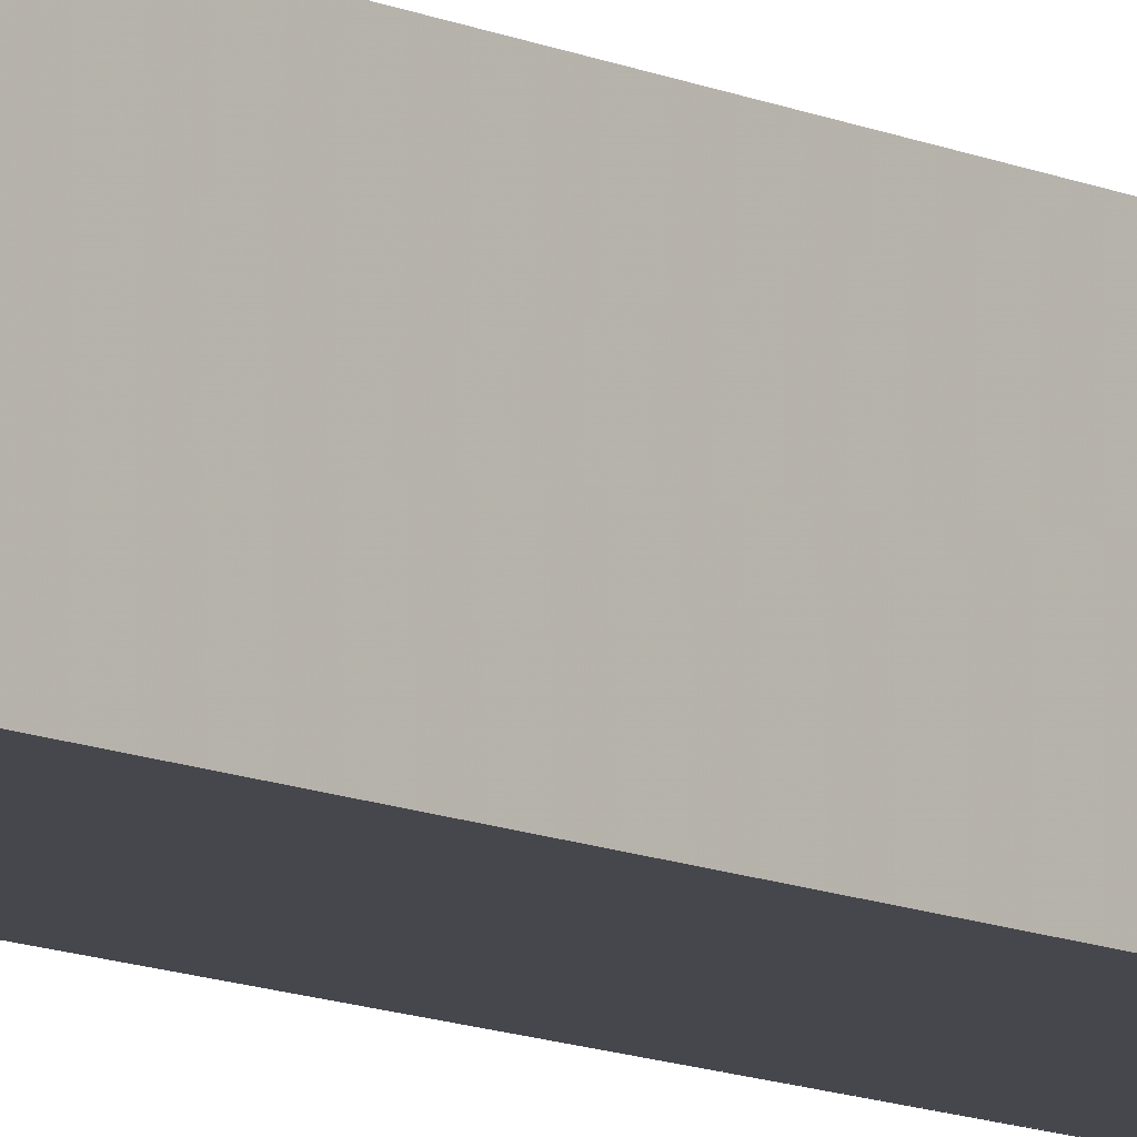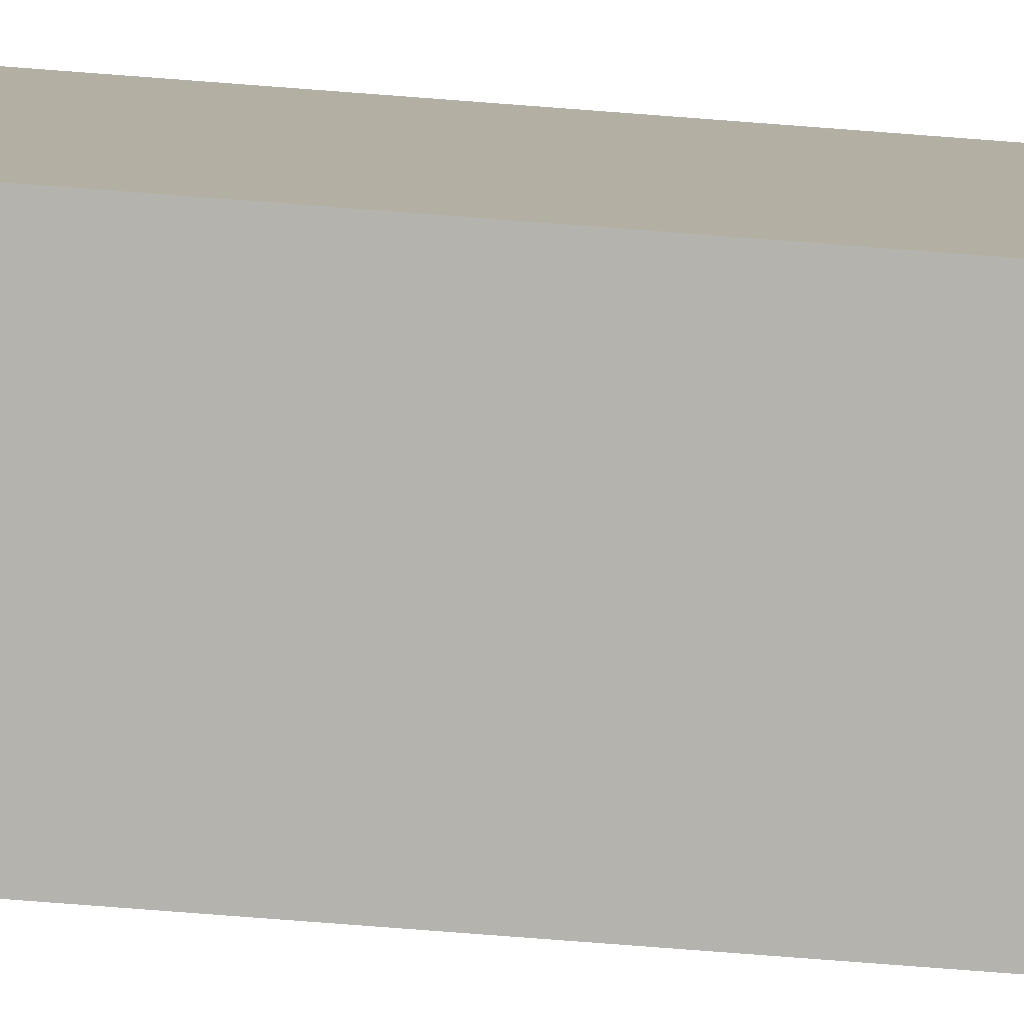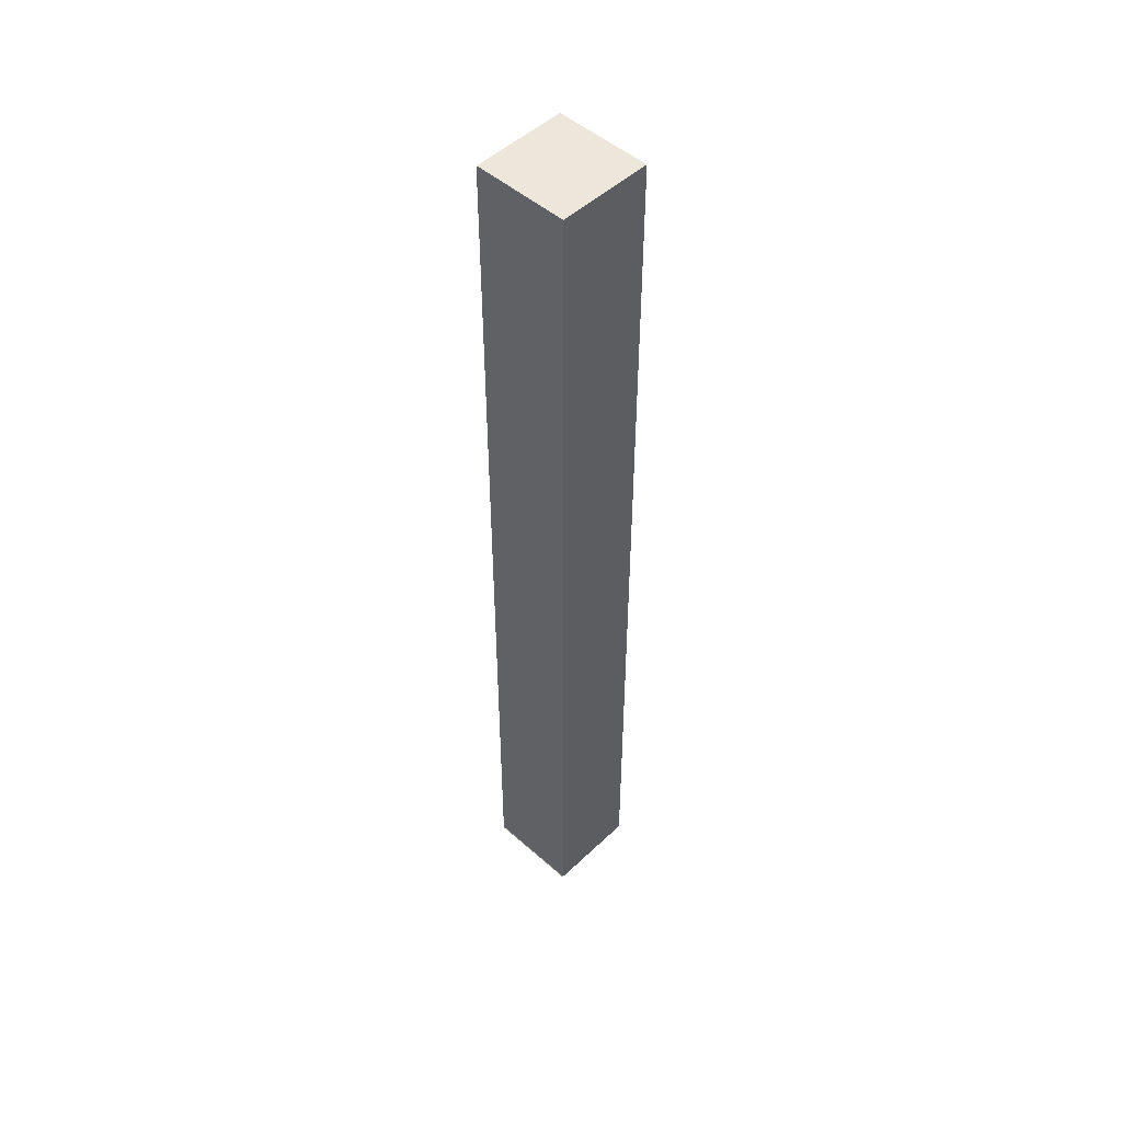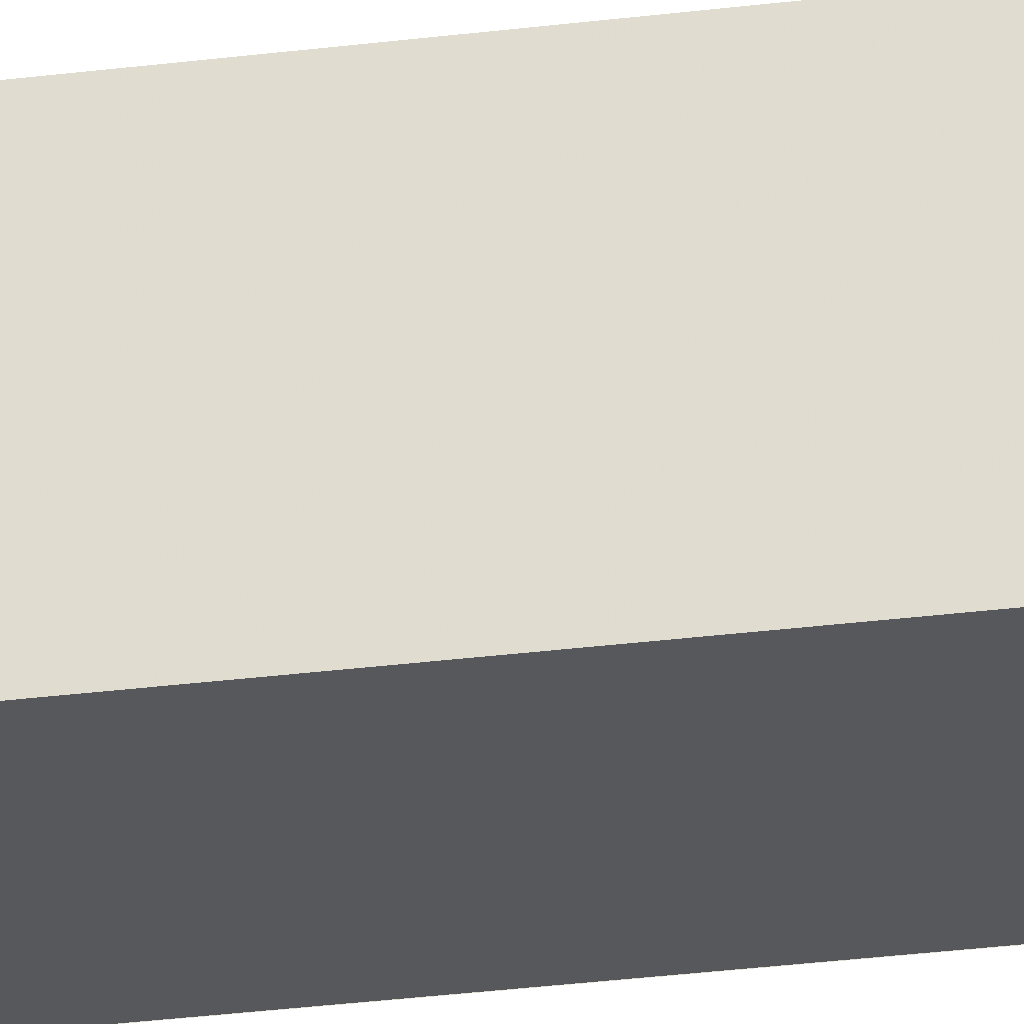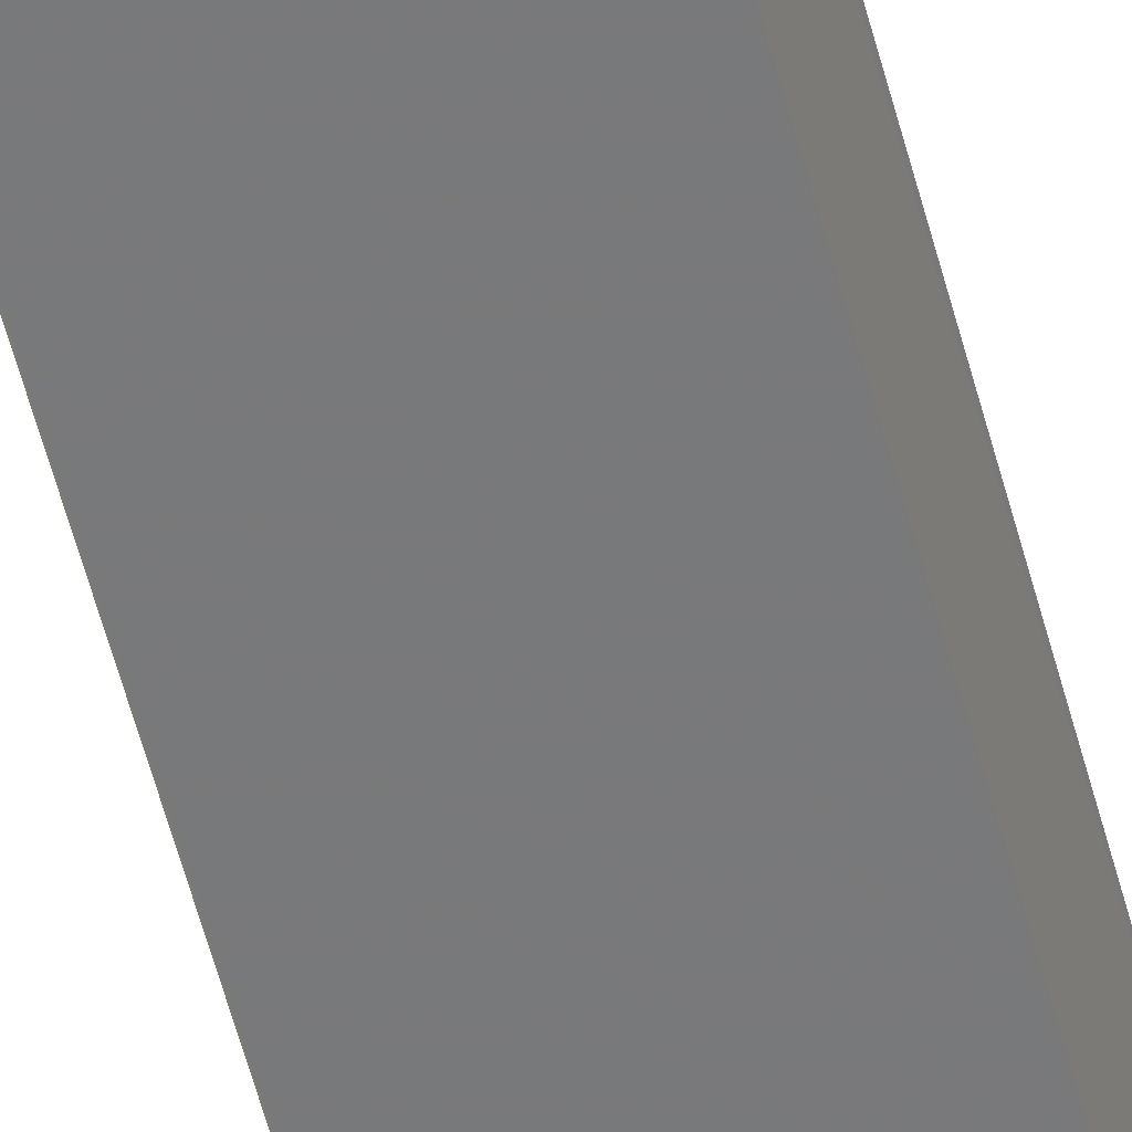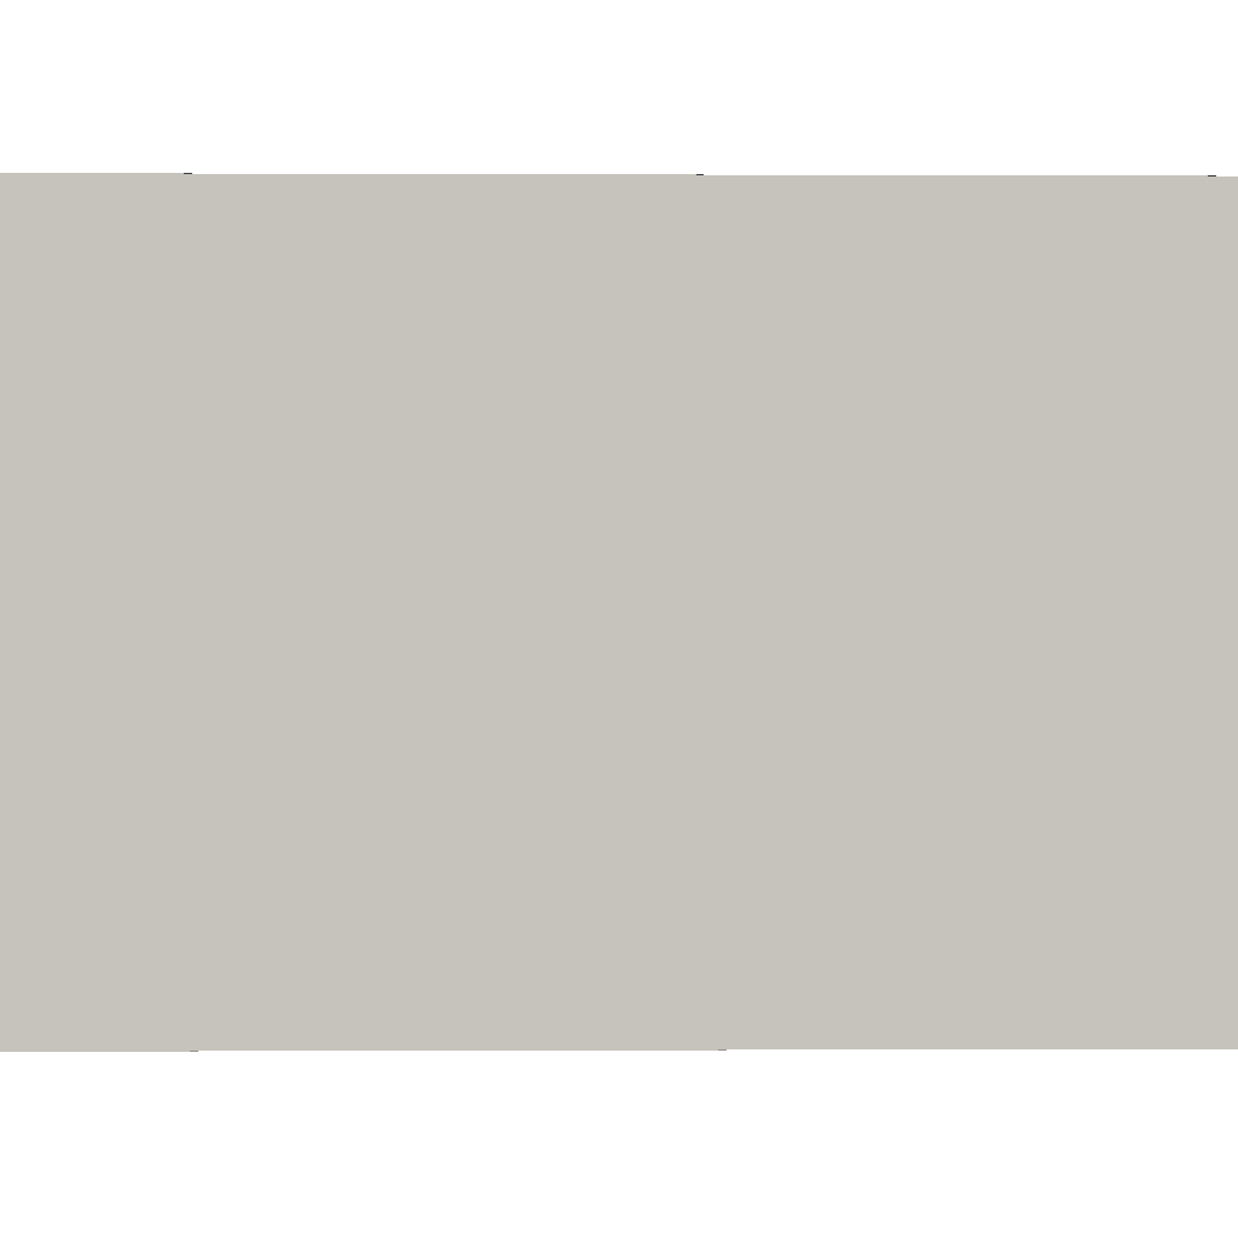
<metadata>
{"format":"obj","ext":"obj","renderer":"f3d","projection":"perspective","resolution":1024,"background":"white","views":[{"elev":-11.1,"azim":41.4,"up":"+Y"},{"elev":-79.3,"azim":-94.3,"up":"+Y"},{"elev":49.5,"azim":134.4,"up":"+Z"},{"elev":-28.4,"azim":-78.9,"up":"+Y"},{"elev":-57.7,"azim":14.7,"up":"+Y"},{"elev":0.6,"azim":84.9,"up":"+Y"}]}
</metadata>
<code>
o 28885
v 2218 1871 10.73
v 2218 1871 10.83
v 2218 1871 10.73
v 2218 1871 10.73
v 2218 1871 10.73
v 2218 1871 10.83
v 2218 1871 10.83
v 2218 1871 10.83
v 2218 1871 10.83
v 2218 1871 10.73
v 2218 1871 10.73
v 2218 1871 10.83
v 2218 1871 10.73
v 2218 1871 10.73
v 2218 1871 10.83
v 2218 1871 10.73
v 2218 1871 10.83
v 2218 1871 10.83
v 2218 1871 10.73
v 2218 1871 10.83
v 2218 1871 10.83
v 2218 1871 10.73
v 2218 1871 10.73
v 2218 1871 10.73
v 2218 1871 10.73
v 2218 1871 10.73
v 2218 1871 10.73
v 2218 1871 10.73
v 2218 1871 10.73
v 2218 1871 10.83
v 2218 1871 10.83
v 2218 1871 10.73
v 2218 1871 10.83
v 2218 1871 10.83
v 2218 1871 10.83
v 2218 1871 10.83
v 2218 1871 10.83
v 2218 1871 10.83
f 1 2 3
f 4 5 1
f 2 6 3
f 7 8 6
f 8 9 10
f 3 10 11
f 10 12 11
f 13 11 14
f 14 15 16
f 2 17 18
f 18 17 19
f 20 18 21
f 22 17 23
f 24 25 22
f 24 26 27
f 24 28 29
f 30 31 32
f 33 30 34
f 33 35 36
f 33 37 38

</code>
